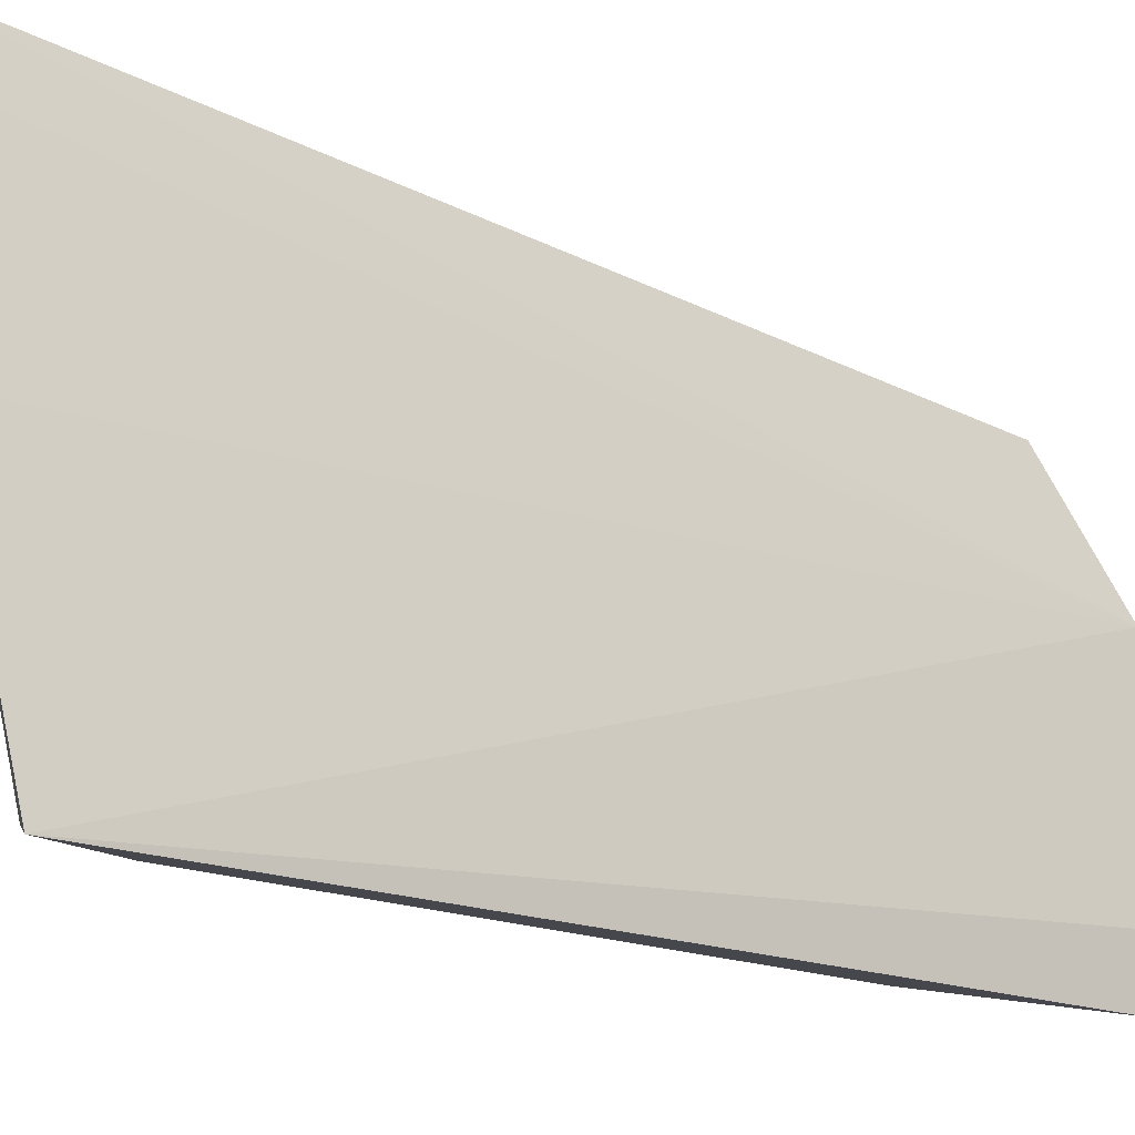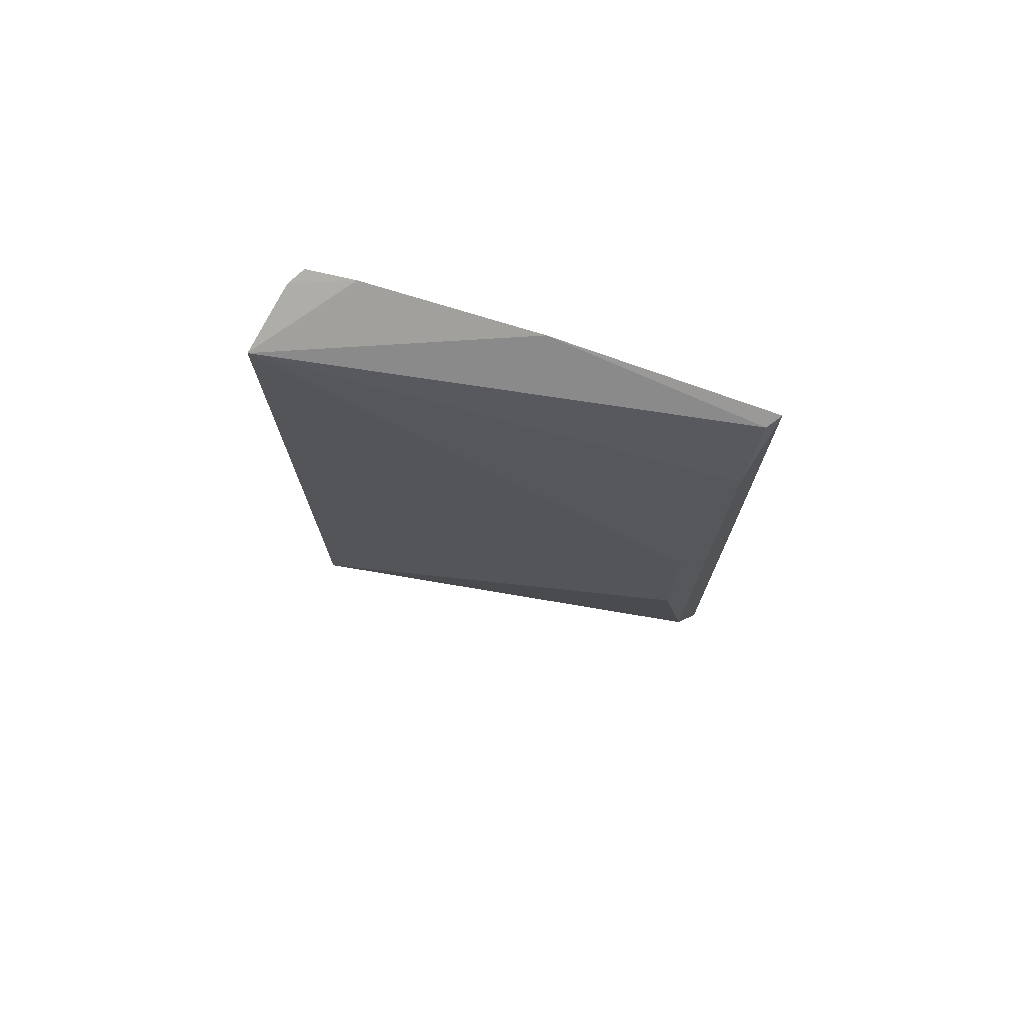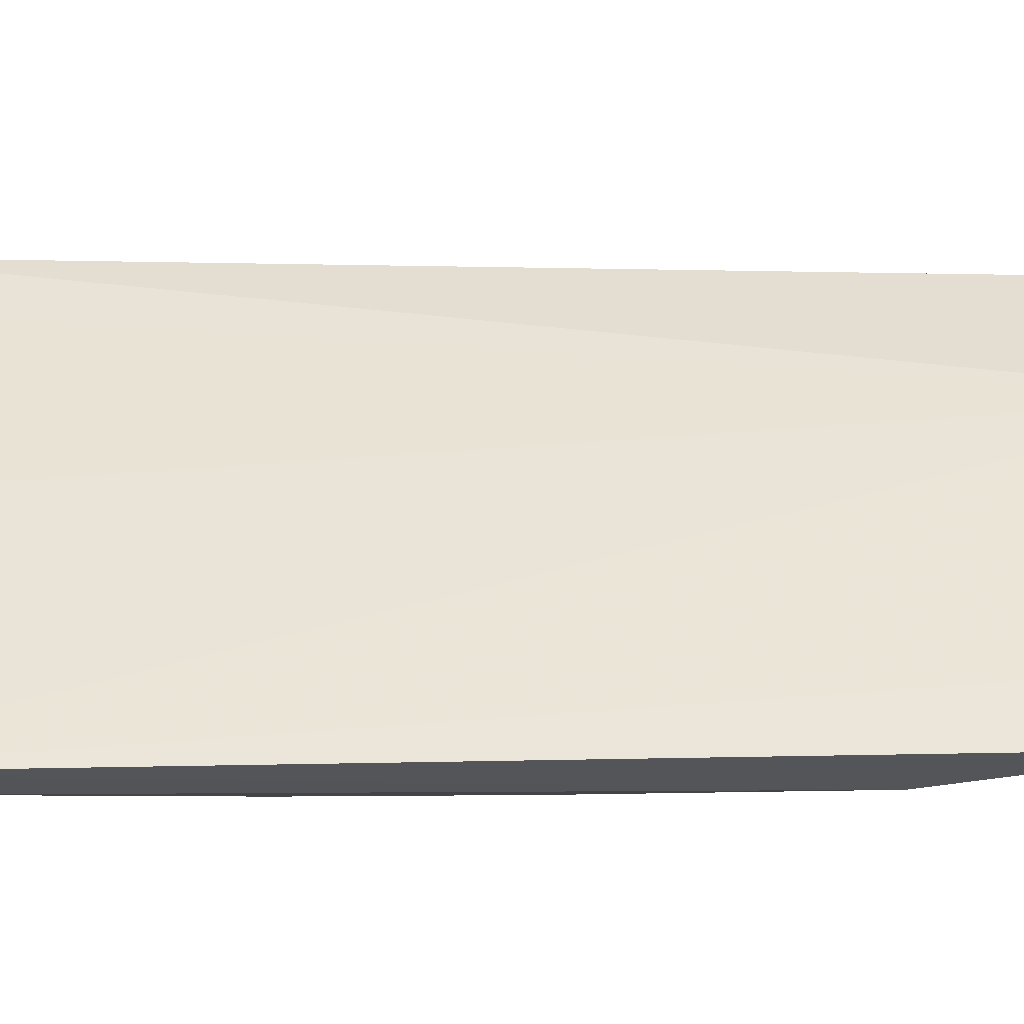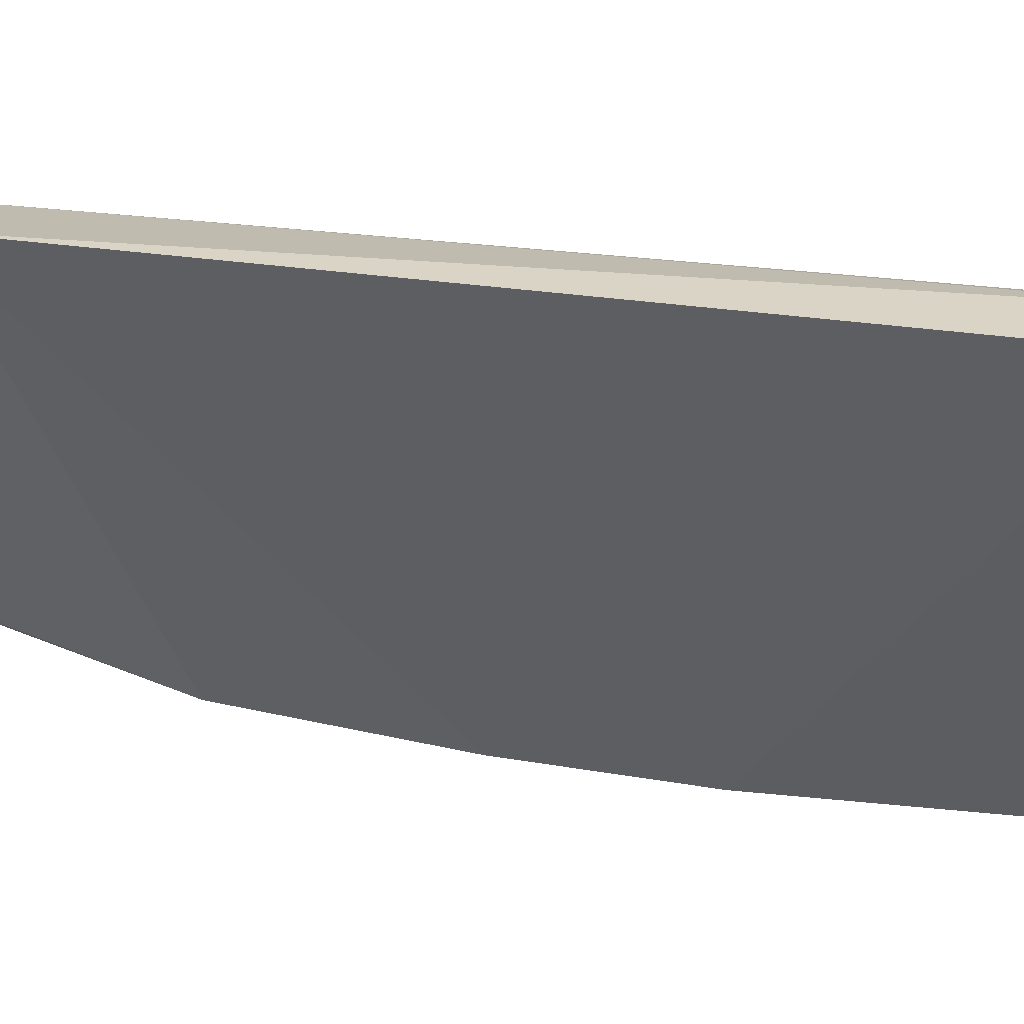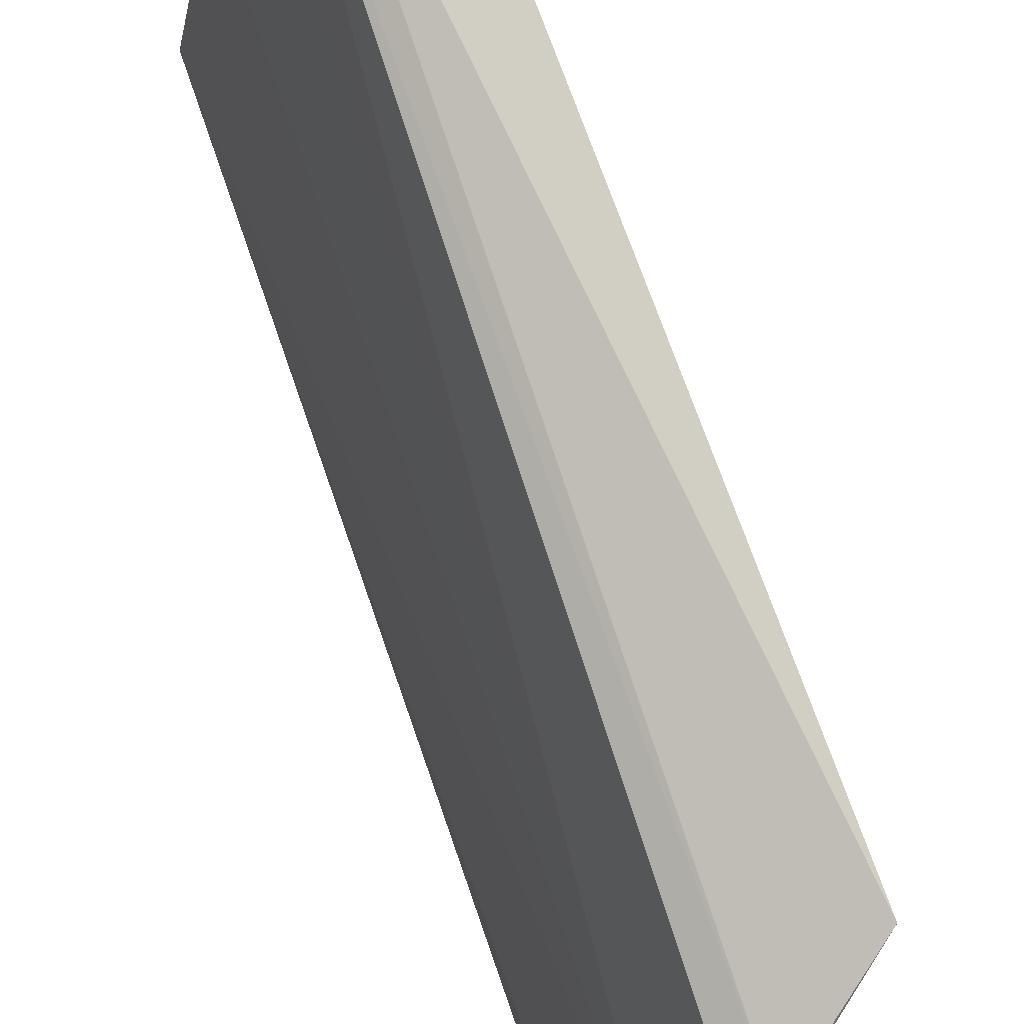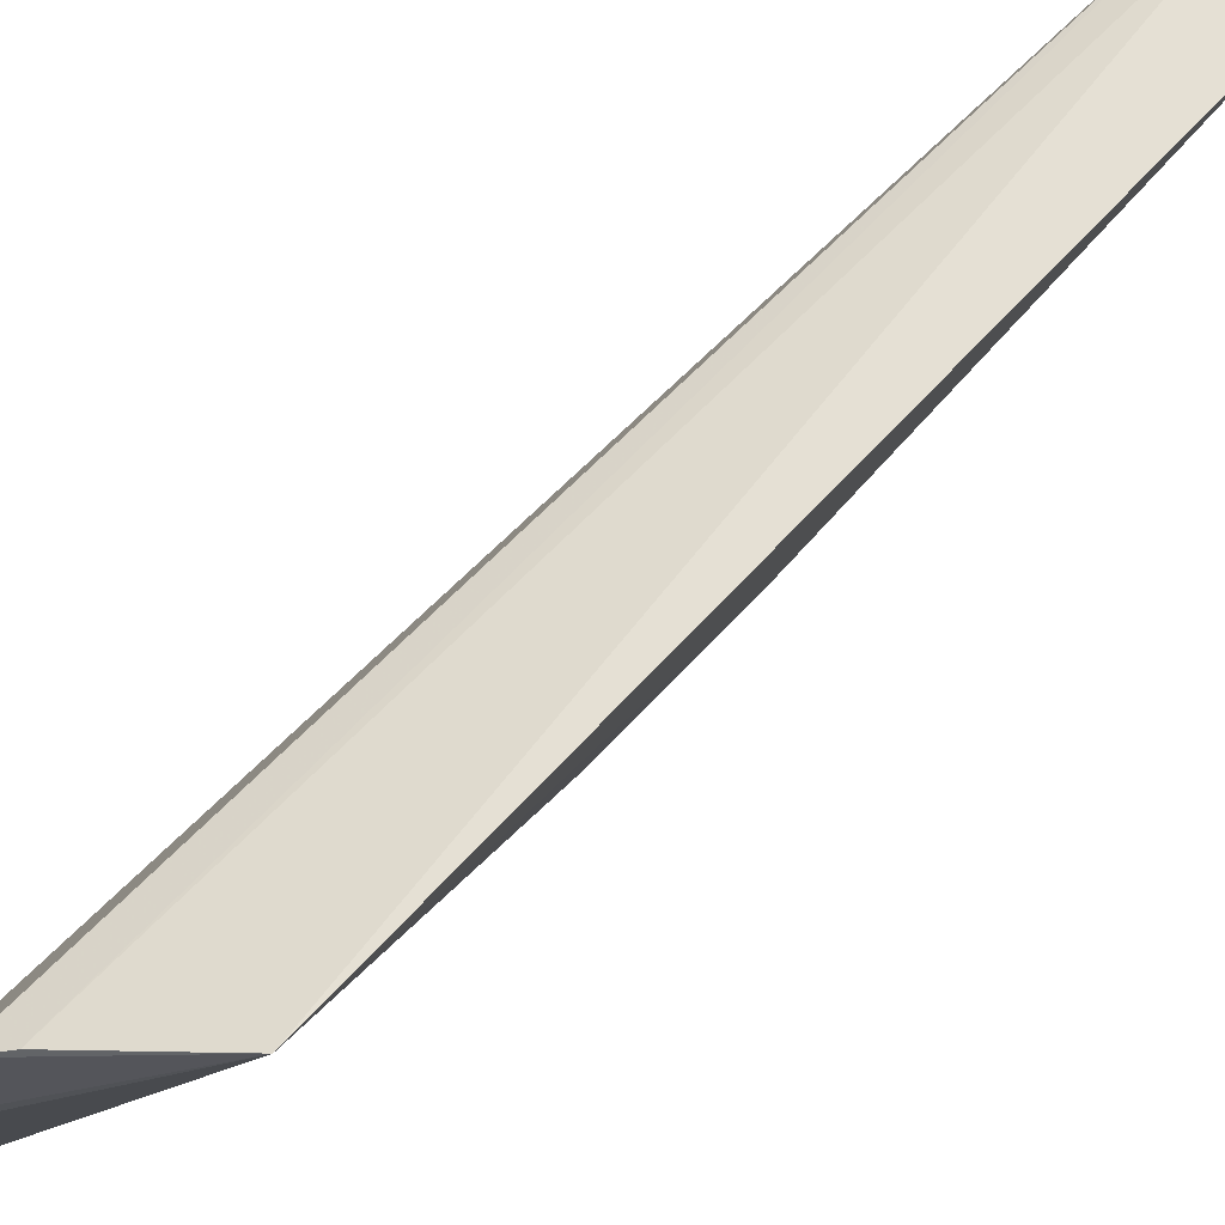
<metadata>
{"format":"obj","ext":"obj","renderer":"f3d","projection":"perspective","resolution":1024,"background":"white","views":[{"elev":-15.0,"azim":-136.2,"up":"+Z"},{"elev":73.9,"azim":121.4,"up":"+Y"},{"elev":-31.6,"azim":-89.0,"up":"+Z"},{"elev":33.4,"azim":103.5,"up":"+Z"},{"elev":78.1,"azim":-20.0,"up":"+Z"},{"elev":65.4,"azim":43.2,"up":"+Z"}]}
</metadata>
<code>
v 0.1148 0.03206 0.04009
v 0.1153 -0.03199 0.03888
v 0.1055 0.008921 0.00294
v 0.09829 0.03522 0.0008292
v 0.1051 -0.04003 0.03481
v 0.1018 0.02666 0.001356
v 0.109 0.03508 0.03965
v 0.09729 -0.03841 0.0009872
v 0.09955 0.0345 0.001464
v 0.1072 -0.03812 0.03606
v 0.1027 0.03678 0.01954
v 0.1026 -0.02332 0.001584
v 0.09753 -0.04223 0.005963
v 0.1075 0.03587 0.03891
v 0.1056 -0.005222 0.002971
v 0.09817 -0.03746 0.001625
v 0.1006 -0.04365 0.02373
v 0.1064 0.03664 0.03462
v 0.1032 -0.0415 0.0251
f 1 2 3
f 6 1 3
f 7 2 1
f 9 6 4
f 9 1 6
f 10 5 2
f 10 2 7
f 11 9 4
f 11 1 9
f 12 6 3
f 12 8 4
f 12 4 6
f 13 4 8
f 14 10 7
f 14 5 10
f 15 12 3
f 15 3 2
f 15 2 12
f 16 12 2
f 16 8 12
f 16 13 8
f 16 2 13
f 17 2 5
f 17 5 14
f 17 11 4
f 17 4 13
f 18 14 7
f 18 7 1
f 18 1 11
f 18 17 14
f 18 11 17
f 19 17 13
f 19 13 2
f 19 2 17

</code>
